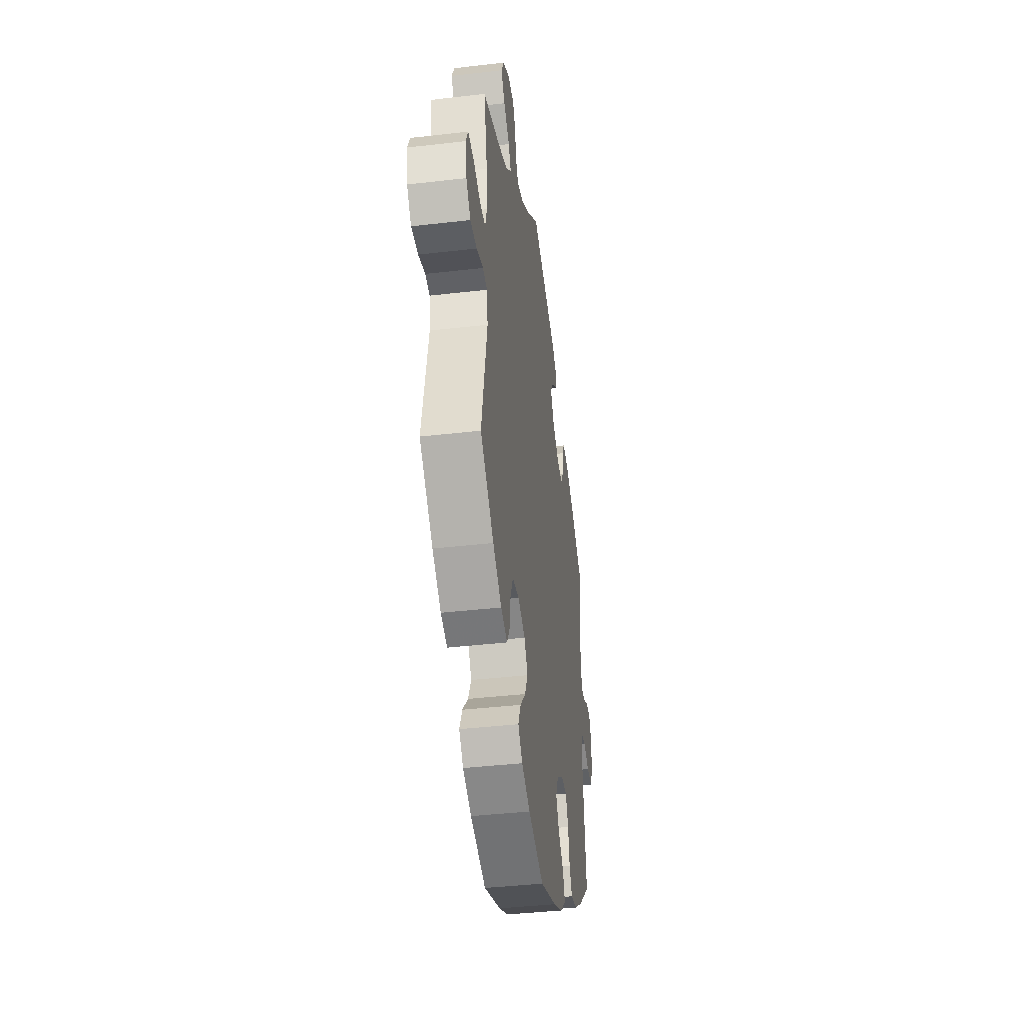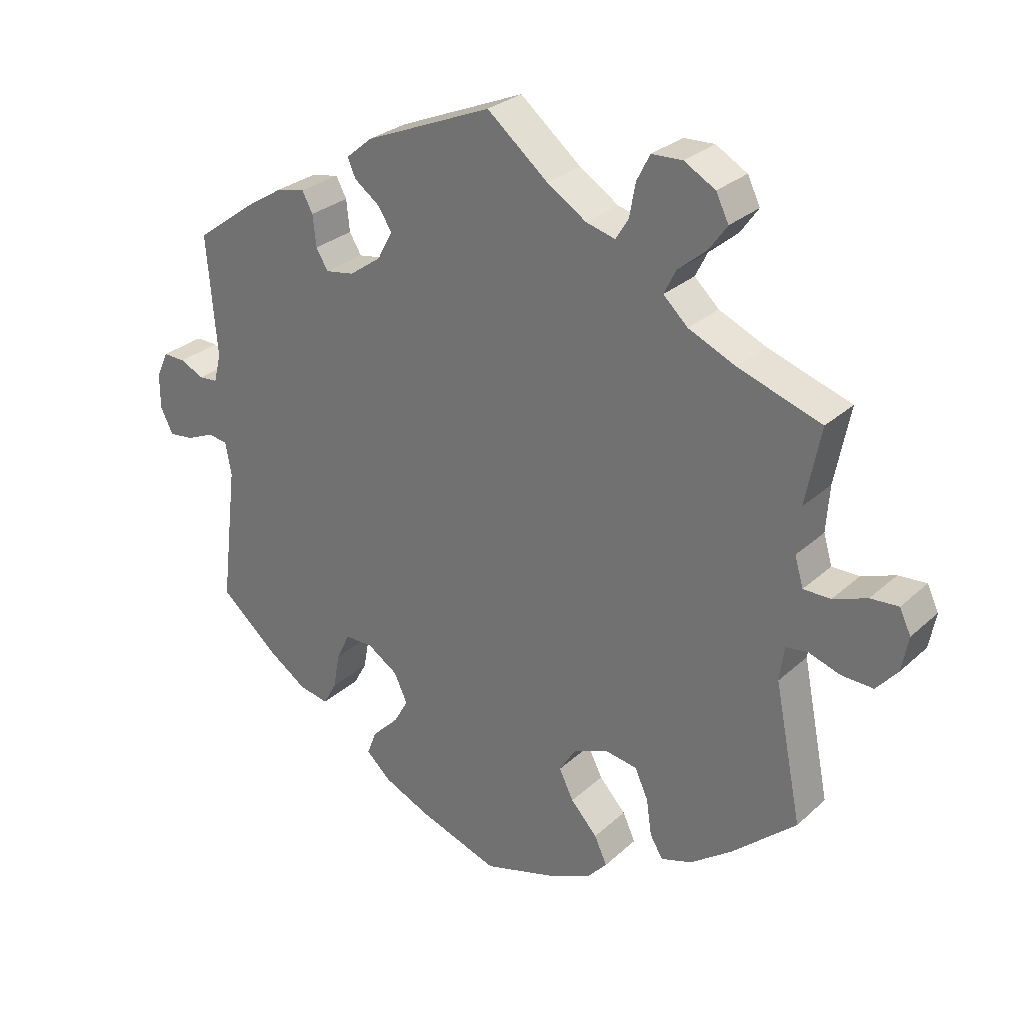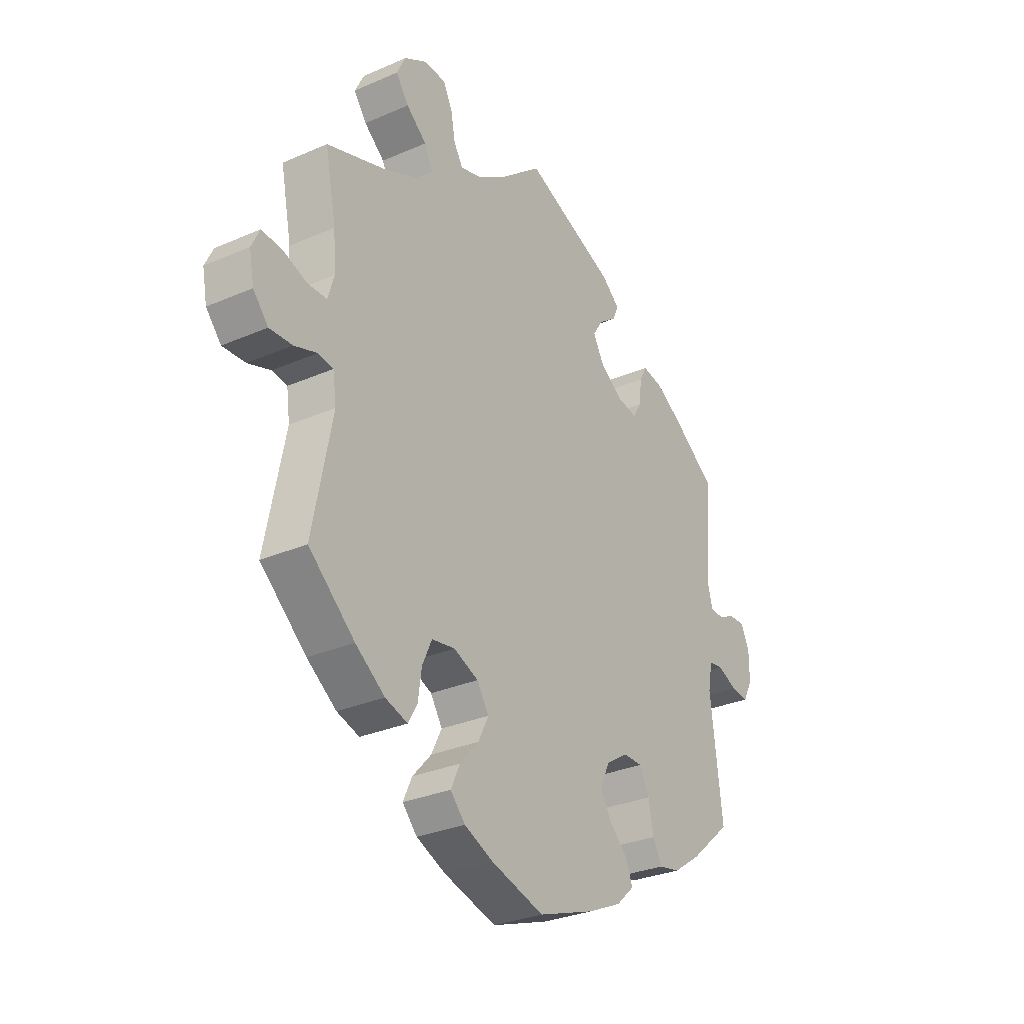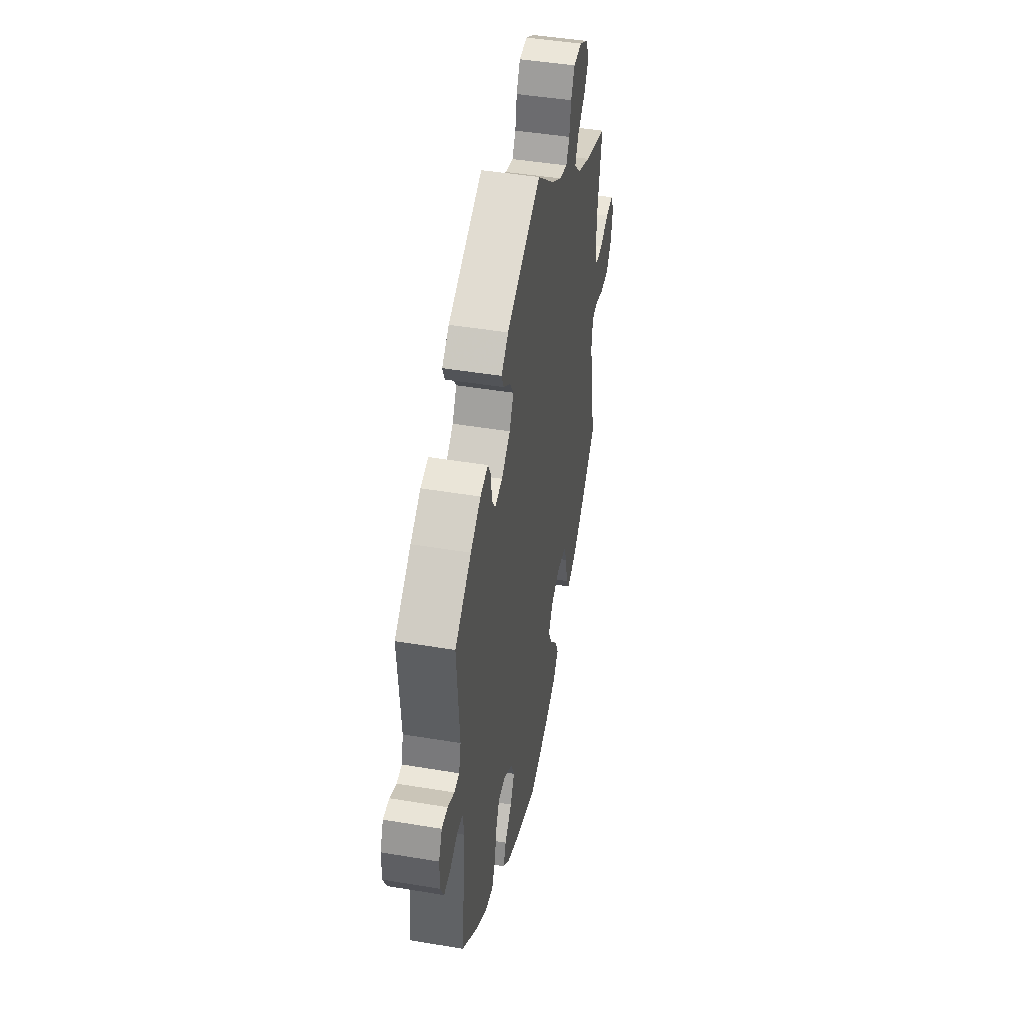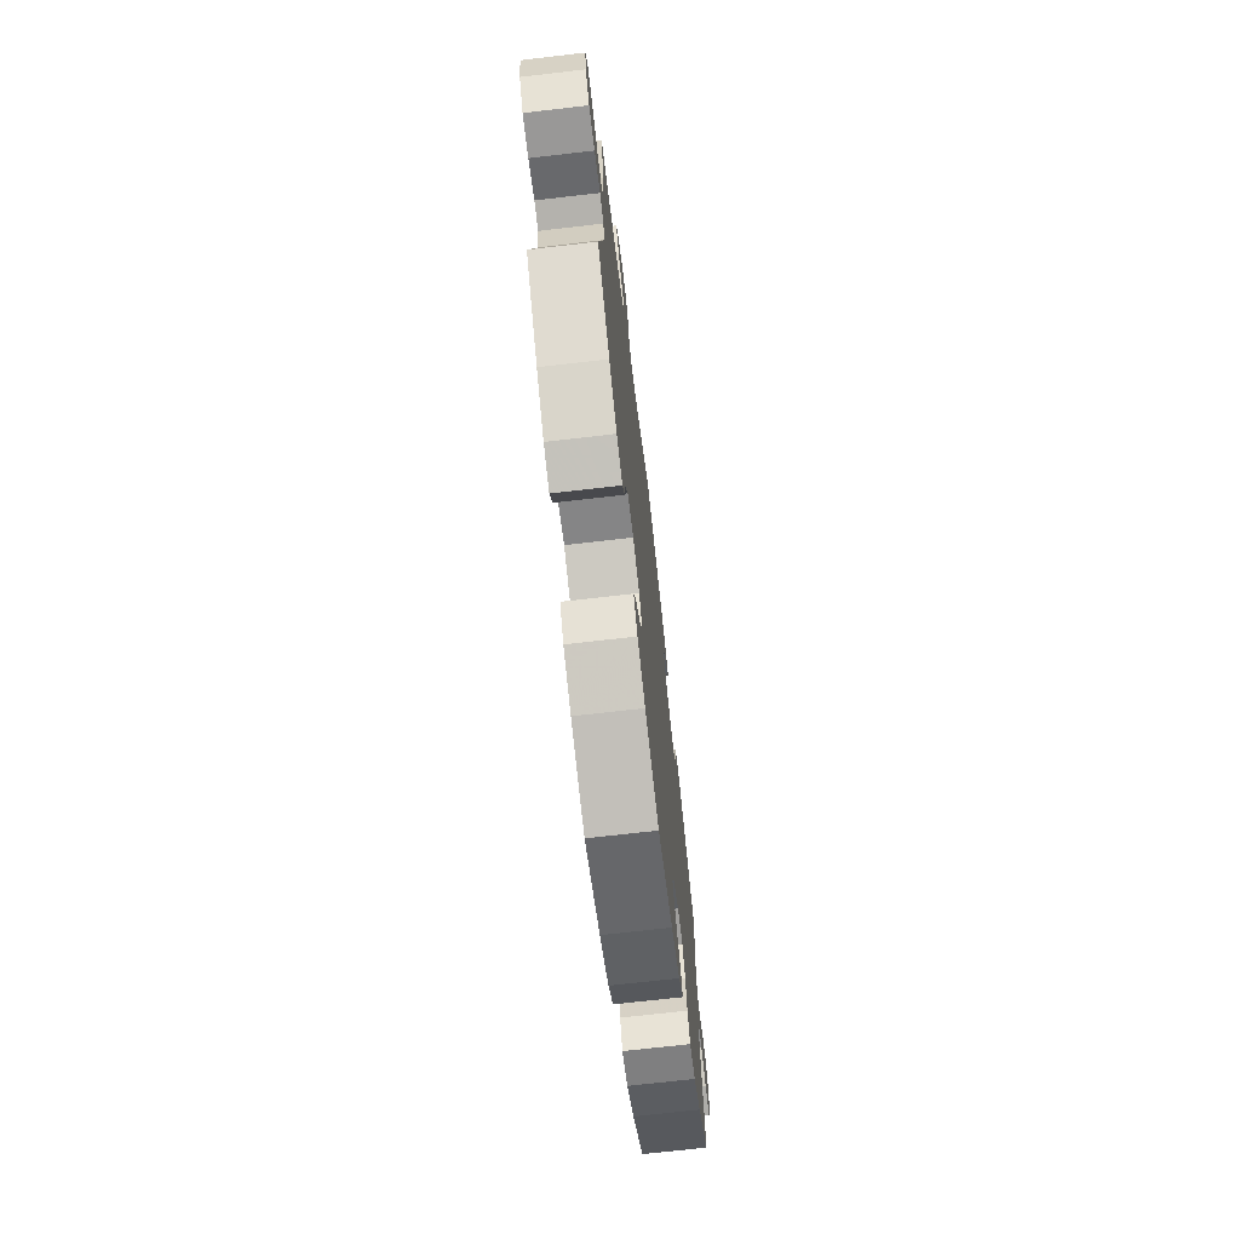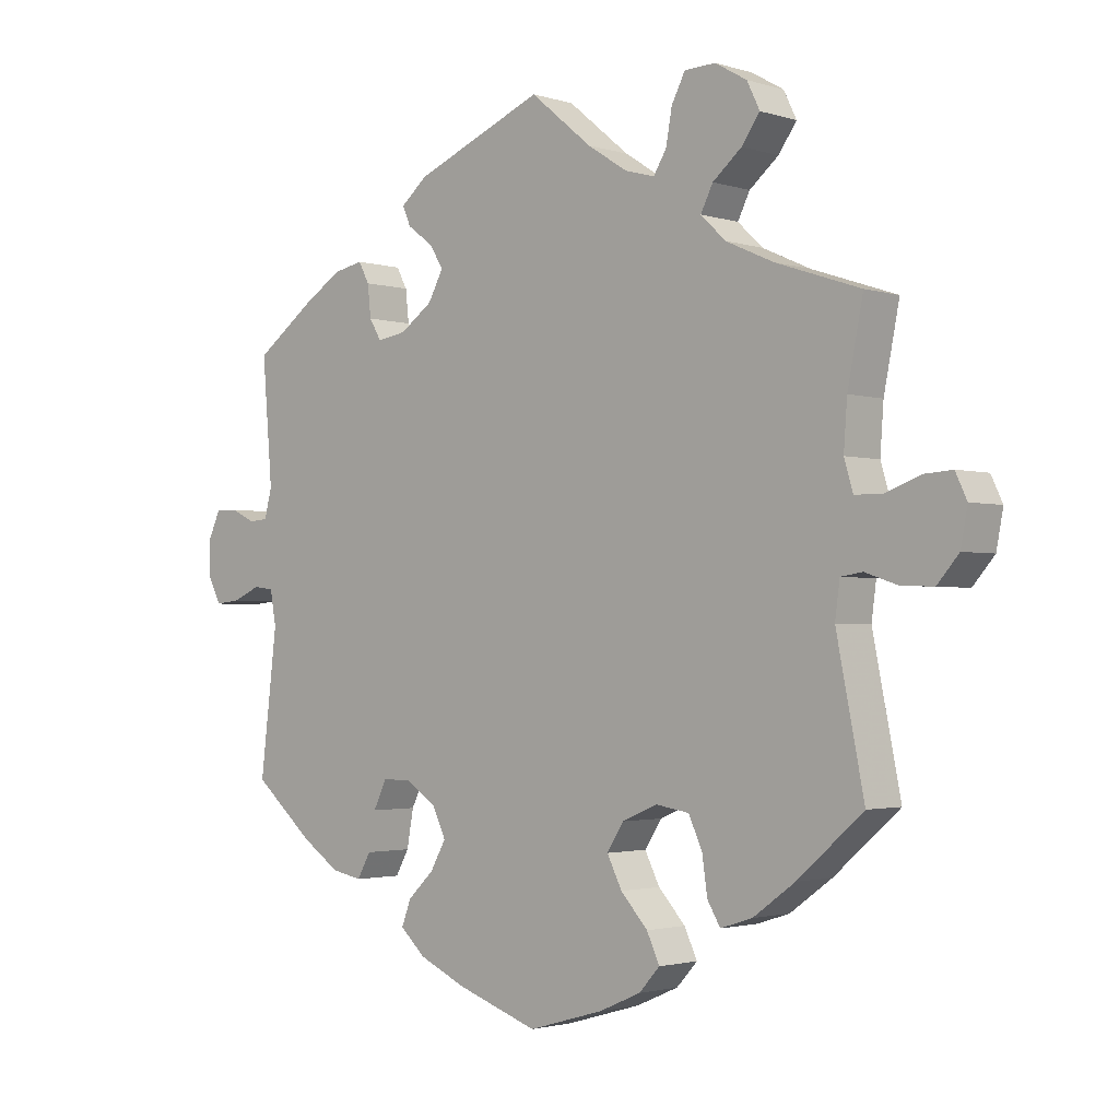
<metadata>
{"format":"obj","ext":"obj","renderer":"f3d","projection":"perspective","resolution":1024,"background":"white","views":[{"elev":-39.9,"azim":-81.8,"up":"+Z"},{"elev":28.3,"azim":-143.2,"up":"+Z"},{"elev":-29.8,"azim":-57.4,"up":"+Z"},{"elev":44.9,"azim":101.0,"up":"+Z"},{"elev":-71.0,"azim":-83.4,"up":"+Z"},{"elev":-2.0,"azim":-137.8,"up":"+Z"}]}
</metadata>
<code>
v 0.191 0.07 0.498
v 0.23 0.07 0.465
v 0.218 0.07 0.437
v 0.18 0.07 0.409
v 0.159 0.07 0.376
v 0.182 0.07 0.334
v 0.23 0.07 0.3
v 0.273 0.07 0.293
v 0.291 0.07 0.323
v 0.296 0.07 0.37
v 0.312 0.07 0.4
v 0.355 0.07 0.391
v 0.411 0.07 0.356
v 0.501 0.07 0.29
v 0.486 0.07 0.109
v 0.497 0.07 0.066
v 0.525 0.07 0.064
v 0.561 0.07 0.081
v 0.594 0.07 0.082
v 0.612 0.07 0.043
v 0.612 0.07 -0.01
v 0.593 0.07 -0.048
v 0.556 0.07 -0.044
v 0.515 0.07 -0.026
v 0.485 0.07 -0.03
v 0.476 0.07 -0.08
v 0.501 0.07 -0.288
v 0.413 0.07 -0.364
v 0.356 0.07 -0.403
v 0.311 0.07 -0.412
v 0.291 0.07 -0.376
v 0.281 0.07 -0.321
v 0.261 0.07 -0.28
v 0.219 0.07 -0.28
v 0.173 0.07 -0.31
v 0.153 0.07 -0.353
v 0.176 0.07 -0.394
v 0.215 0.07 -0.432
v 0.229 0.07 -0.469
v 0.191 0.07 -0.504
v 0.121 0.07 -0.536
v 0.001 0.07 -0.578
v -0.11 0.07 -0.546
v -0.172 0.07 -0.519
v -0.203 0.07 -0.485
v -0.184 0.07 -0.444
v -0.144 0.07 -0.4
v -0.122 0.07 -0.356
v -0.147 0.07 -0.317
v -0.199 0.07 -0.295
v -0.248 0.07 -0.303
v -0.268 0.07 -0.347
v -0.276 0.07 -0.402
v -0.295 0.07 -0.434
v -0.342 0.07 -0.419
v -0.404 0.07 -0.374
v -0.501 0.07 -0.289
v -0.46 0.07 -0.083
v -0.467 0.07 -0.031
v -0.499 0.07 -0.026
v -0.547 0.07 -0.042
v -0.595 0.07 -0.044
v -0.627 0.07 -0.007
v -0.637 0.07 0.046
v -0.62 0.07 0.082
v -0.578 0.07 0.079
v -0.527 0.07 0.06
v -0.486 0.07 0.06
v -0.473 0.07 0.104
v -0.478 0.07 0.173
v -0.501 0.07 0.289
v -0.376 0.07 0.331
v -0.305 0.07 0.363
v -0.268 0.07 0.398
v -0.286 0.07 0.434
v -0.329 0.07 0.47
v -0.356 0.07 0.508
v -0.337 0.07 0.547
v -0.29 0.07 0.574
v -0.244 0.07 0.572
v -0.224 0.07 0.533
v -0.215 0.07 0.483
v -0.196 0.07 0.452
v -0.152 0.07 0.464
v -0.093 0.07 0.502
v -0.001 0.07 0.578
v 0.191 0 0.498
v 0.23 0 0.465
v 0.218 0 0.437
v 0.18 0 0.409
v 0.159 0 0.376
v 0.182 0 0.334
v 0.23 0 0.3
v 0.273 0 0.293
v 0.291 0 0.323
v 0.296 0 0.37
v 0.312 0 0.4
v 0.355 0 0.391
v 0.411 0 0.356
v 0.501 0 0.29
v 0.486 0 0.109
v 0.497 0 0.066
v 0.525 0 0.064
v 0.561 0 0.081
v 0.594 0 0.082
v 0.612 0 0.043
v 0.612 0 -0.01
v 0.593 0 -0.048
v 0.556 0 -0.044
v 0.515 0 -0.026
v 0.485 0 -0.03
v 0.476 0 -0.08
v 0.501 0 -0.288
v 0.413 0 -0.364
v 0.356 0 -0.403
v 0.311 0 -0.412
v 0.291 0 -0.376
v 0.281 0 -0.321
v 0.261 0 -0.28
v 0.219 0 -0.28
v 0.173 0 -0.31
v 0.153 0 -0.353
v 0.176 0 -0.394
v 0.215 0 -0.432
v 0.229 0 -0.469
v 0.191 0 -0.504
v 0.121 0 -0.536
v 0.001 0 -0.578
v -0.11 0 -0.546
v -0.172 0 -0.519
v -0.203 0 -0.485
v -0.184 0 -0.444
v -0.144 0 -0.4
v -0.122 0 -0.356
v -0.147 0 -0.317
v -0.199 0 -0.295
v -0.248 0 -0.303
v -0.268 0 -0.347
v -0.276 0 -0.402
v -0.295 0 -0.434
v -0.342 0 -0.419
v -0.404 0 -0.374
v -0.501 0 -0.289
v -0.46 0 -0.083
v -0.467 0 -0.031
v -0.499 0 -0.026
v -0.547 0 -0.042
v -0.595 0 -0.044
v -0.627 0 -0.007
v -0.637 0 0.046
v -0.62 0 0.082
v -0.578 0 0.079
v -0.527 0 0.06
v -0.486 0 0.06
v -0.473 0 0.104
v -0.478 0 0.173
v -0.501 0 0.289
v -0.376 0 0.331
v -0.305 0 0.363
v -0.268 0 0.398
v -0.286 0 0.434
v -0.329 0 0.47
v -0.356 0 0.508
v -0.337 0 0.547
v -0.29 0 0.574
v -0.244 0 0.572
v -0.224 0 0.533
v -0.215 0 0.483
v -0.196 0 0.452
v -0.152 0 0.464
v -0.093 0 0.502
v -0.001 0 0.578
f 85 86 1 2
f 84 85 2 3
f 83 84 3 4
f 79 80 81 82
f 79 82 83
f 78 79 83
f 75 76 77 78
f 74 75 78 83
f 73 74 83 4
f 70 71 72
f 69 70 72 73
f 68 69 73 4
f 64 65 66 67
f 64 67 68
f 63 64 68
f 60 61 62 63
f 60 63 68
f 59 60 68 4
f 55 56 57 58
f 52 53 54 55
f 51 52 55 58
f 50 51 58 59
f 44 45 46 47
f 44 47 48
f 43 44 48
f 42 43 48
f 41 42 48
f 40 41 48 49
f 37 38 39 40
f 36 37 40 49
f 29 30 31 32
f 29 32 33
f 26 27 28 29
f 25 26 29 33
f 21 22 23 24
f 21 24 25
f 20 21 25
f 17 18 19 20
f 16 17 20 25
f 15 16 25 33
f 9 10 11 12
f 8 9 12 13
f 59 4 5
f 59 5 6
f 50 59 6 7
f 35 36 49 50
f 34 35 50 7
f 33 34 7 8
f 14 15 33
f 8 13 14 33
f 88 87 172 171
f 89 88 171 170
f 90 89 170 169
f 168 167 166 165
f 169 168 165
f 169 165 164
f 164 163 162 161
f 169 164 161 160
f 90 169 160 159
f 158 157 156
f 159 158 156 155
f 90 159 155 154
f 153 152 151 150
f 154 153 150
f 154 150 149
f 149 148 147 146
f 154 149 146
f 90 154 146 145
f 144 143 142 141
f 141 140 139 138
f 144 141 138 137
f 145 144 137 136
f 133 132 131 130
f 134 133 130
f 134 130 129
f 134 129 128
f 134 128 127
f 135 134 127 126
f 126 125 124 123
f 135 126 123 122
f 118 117 116 115
f 119 118 115
f 115 114 113 112
f 119 115 112 111
f 110 109 108 107
f 111 110 107
f 111 107 106
f 106 105 104 103
f 111 106 103 102
f 119 111 102 101
f 98 97 96 95
f 99 98 95 94
f 91 90 145
f 92 91 145
f 93 92 145 136
f 136 135 122 121
f 93 136 121 120
f 94 93 120 119
f 119 101 100
f 119 100 99 94
f 1 87 88 2
f 2 88 89 3
f 3 89 90 4
f 4 90 91 5
f 5 91 92 6
f 6 92 93 7
f 7 93 94 8
f 8 94 95 9
f 9 95 96 10
f 10 96 97 11
f 11 97 98 12
f 12 98 99 13
f 13 99 100 14
f 14 100 101 15
f 15 101 102 16
f 16 102 103 17
f 17 103 104 18
f 18 104 105 19
f 19 105 106 20
f 20 106 107 21
f 21 107 108 22
f 22 108 109 23
f 23 109 110 24
f 24 110 111 25
f 25 111 112 26
f 26 112 113 27
f 27 113 114 28
f 28 114 115 29
f 29 115 116 30
f 30 116 117 31
f 31 117 118 32
f 32 118 119 33
f 33 119 120 34
f 34 120 121 35
f 35 121 122 36
f 36 122 123 37
f 37 123 124 38
f 38 124 125 39
f 39 125 126 40
f 40 126 127 41
f 41 127 128 42
f 42 128 129 43
f 43 129 130 44
f 44 130 131 45
f 45 131 132 46
f 46 132 133 47
f 47 133 134 48
f 48 134 135 49
f 49 135 136 50
f 50 136 137 51
f 51 137 138 52
f 52 138 139 53
f 53 139 140 54
f 54 140 141 55
f 55 141 142 56
f 56 142 143 57
f 57 143 144 58
f 58 144 145 59
f 59 145 146 60
f 60 146 147 61
f 61 147 148 62
f 62 148 149 63
f 63 149 150 64
f 64 150 151 65
f 65 151 152 66
f 66 152 153 67
f 67 153 154 68
f 68 154 155 69
f 69 155 156 70
f 70 156 157 71
f 71 157 158 72
f 72 158 159 73
f 73 159 160 74
f 74 160 161 75
f 75 161 162 76
f 76 162 163 77
f 77 163 164 78
f 78 164 165 79
f 79 165 166 80
f 80 166 167 81
f 81 167 168 82
f 82 168 169 83
f 83 169 170 84
f 84 170 171 85
f 85 171 172 86
f 86 172 87 1

</code>
